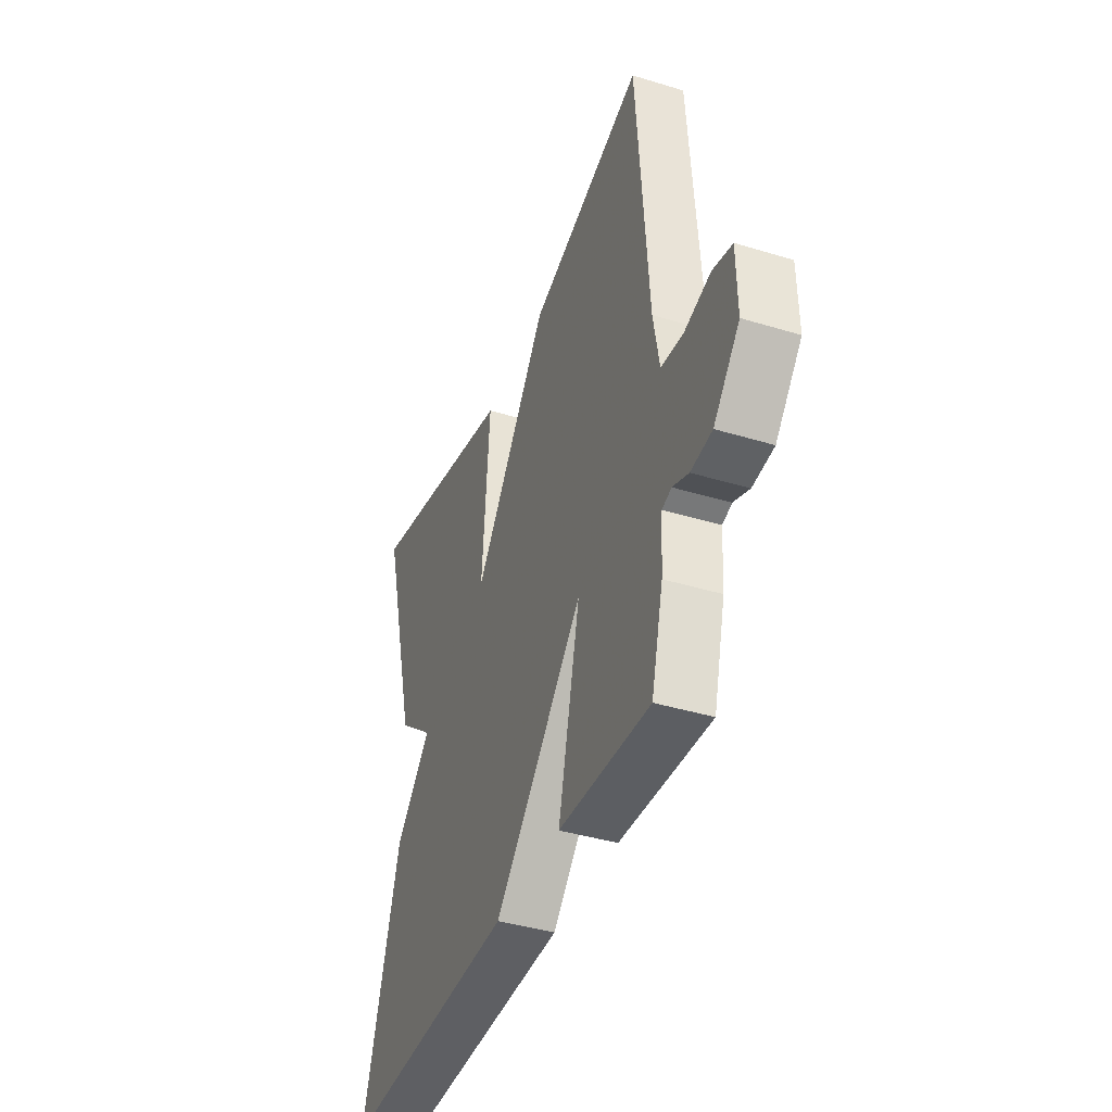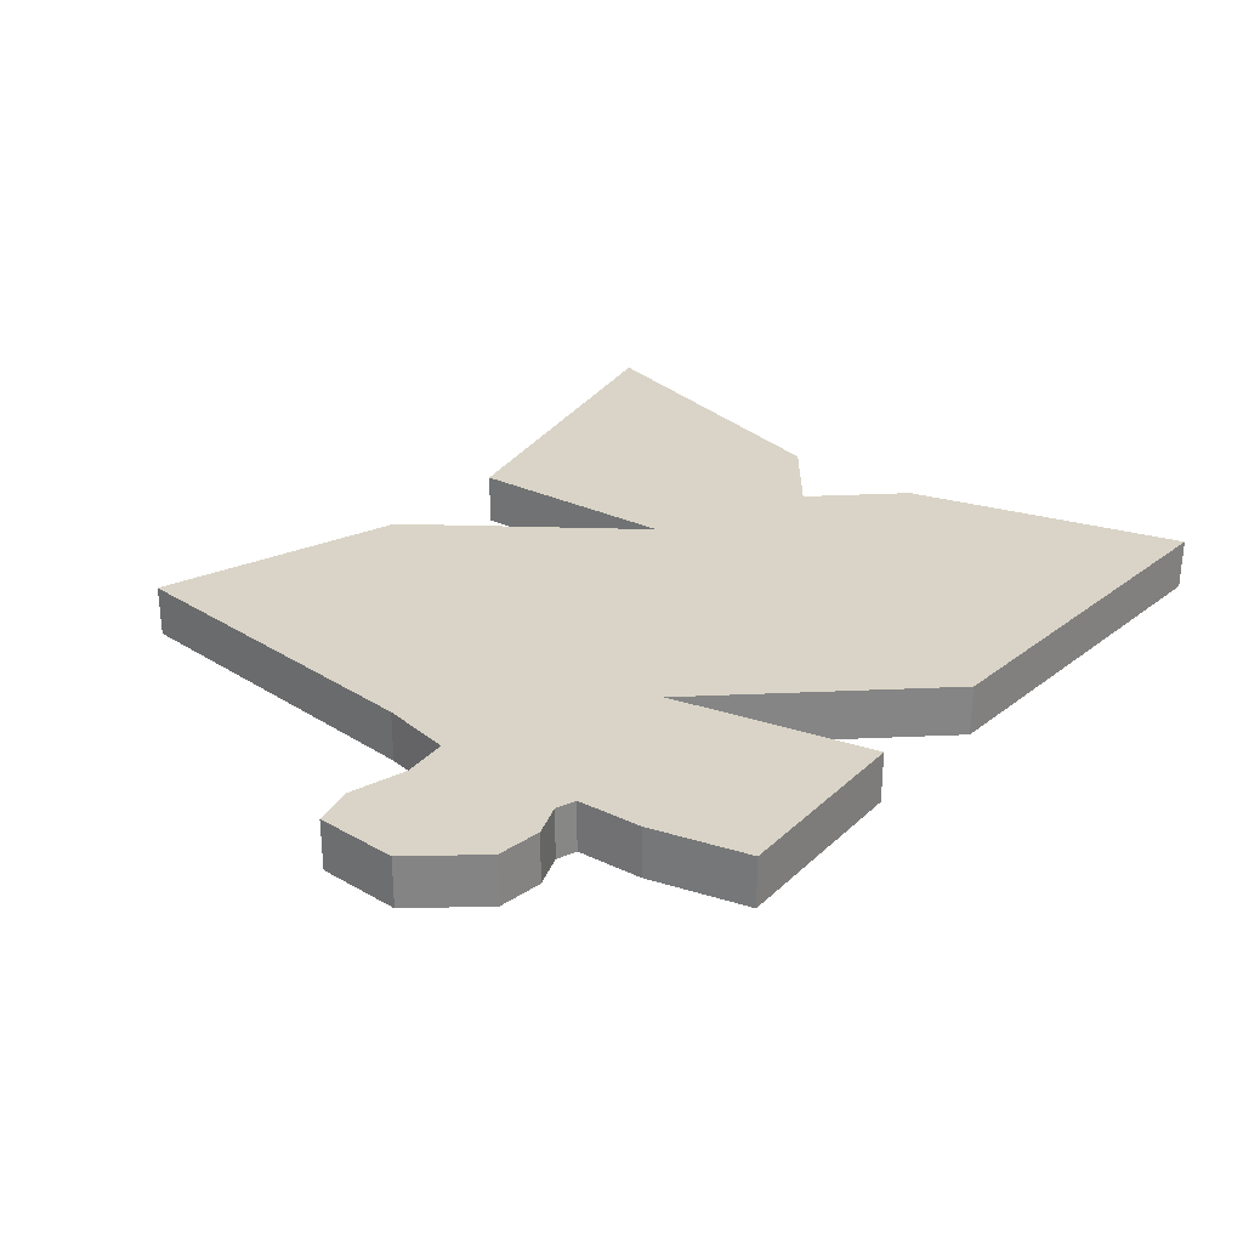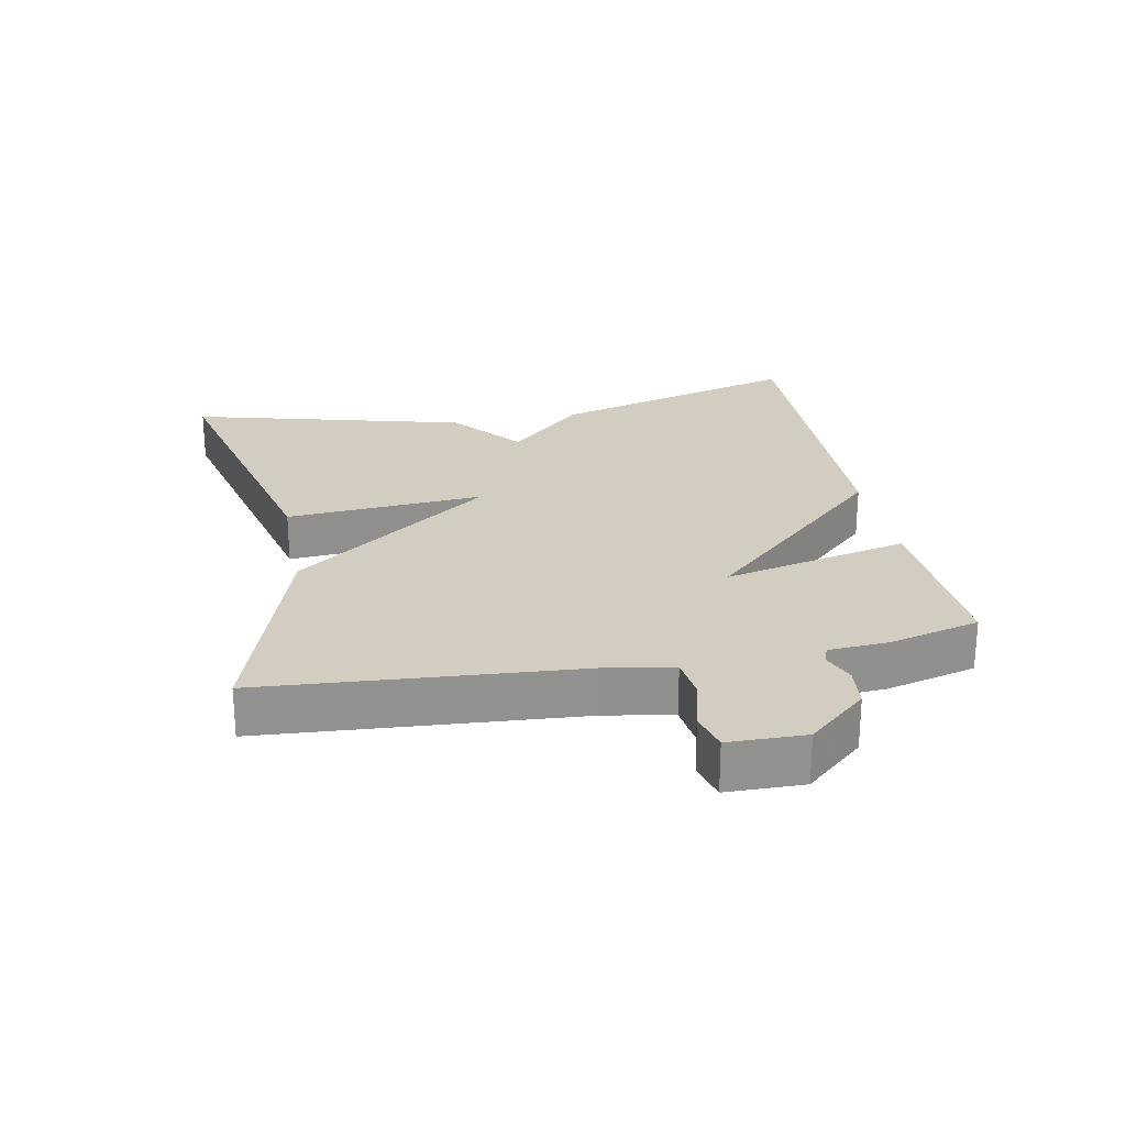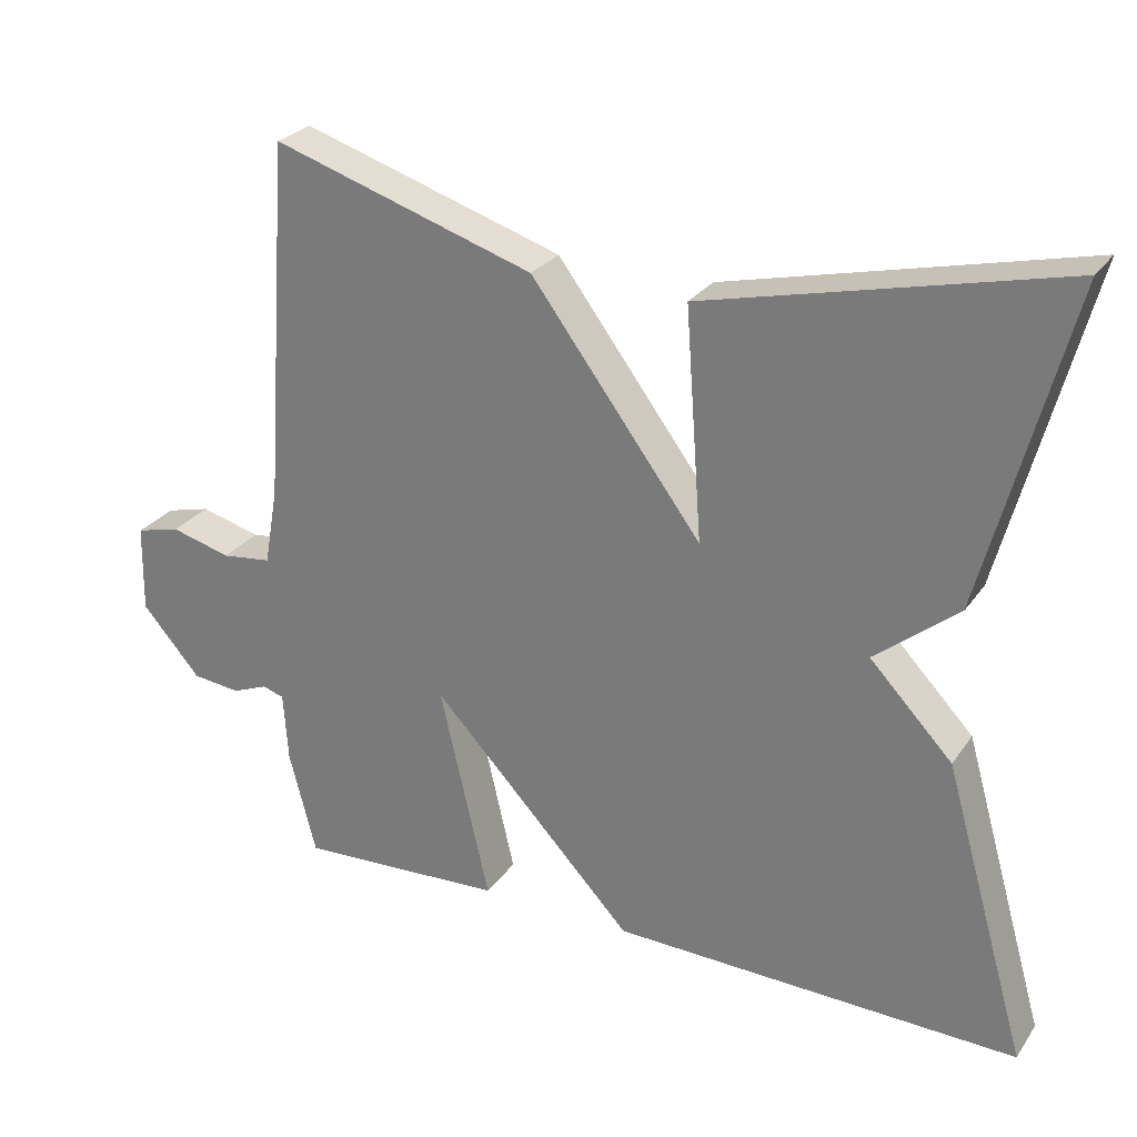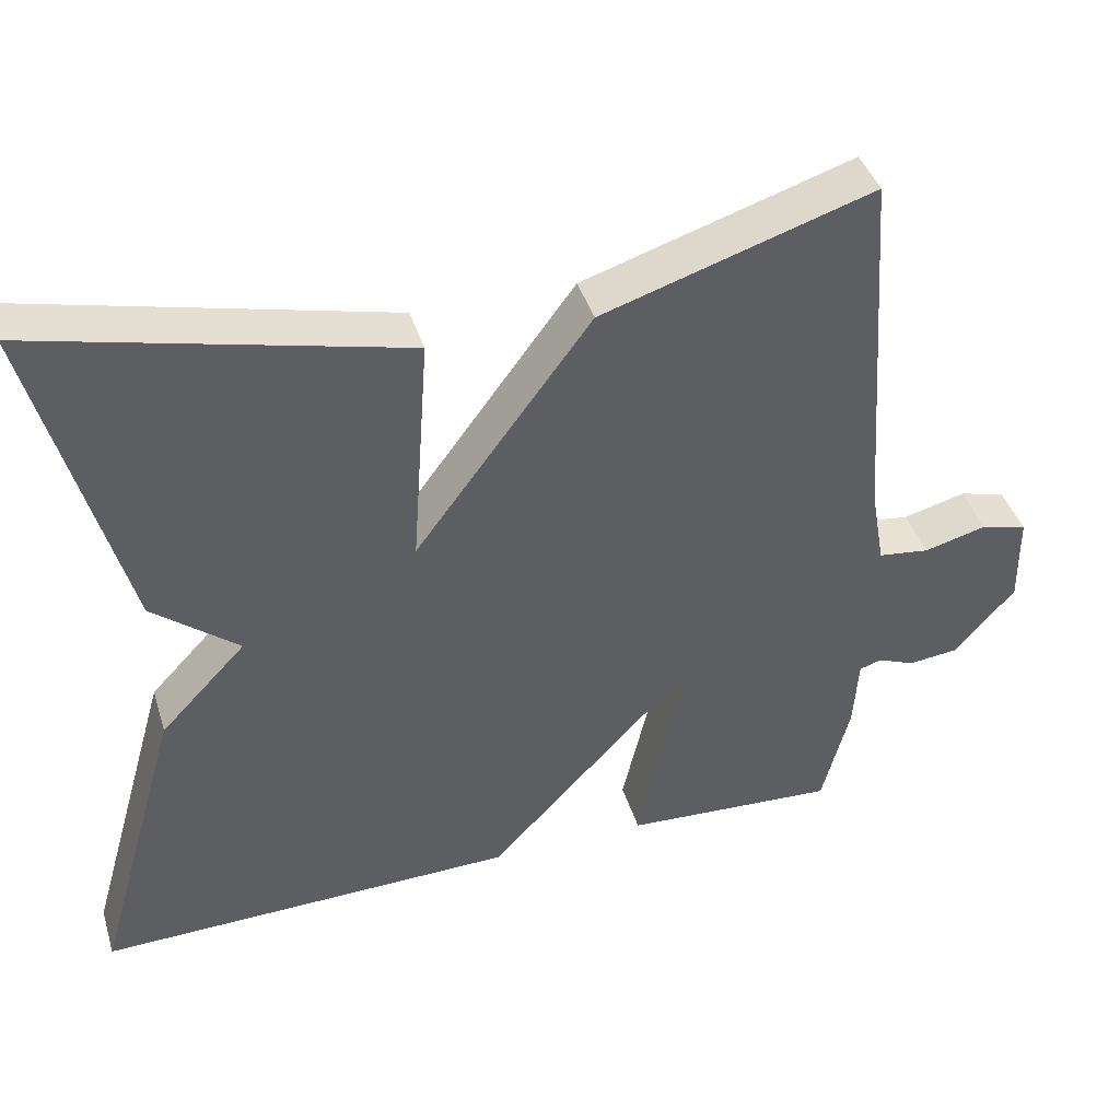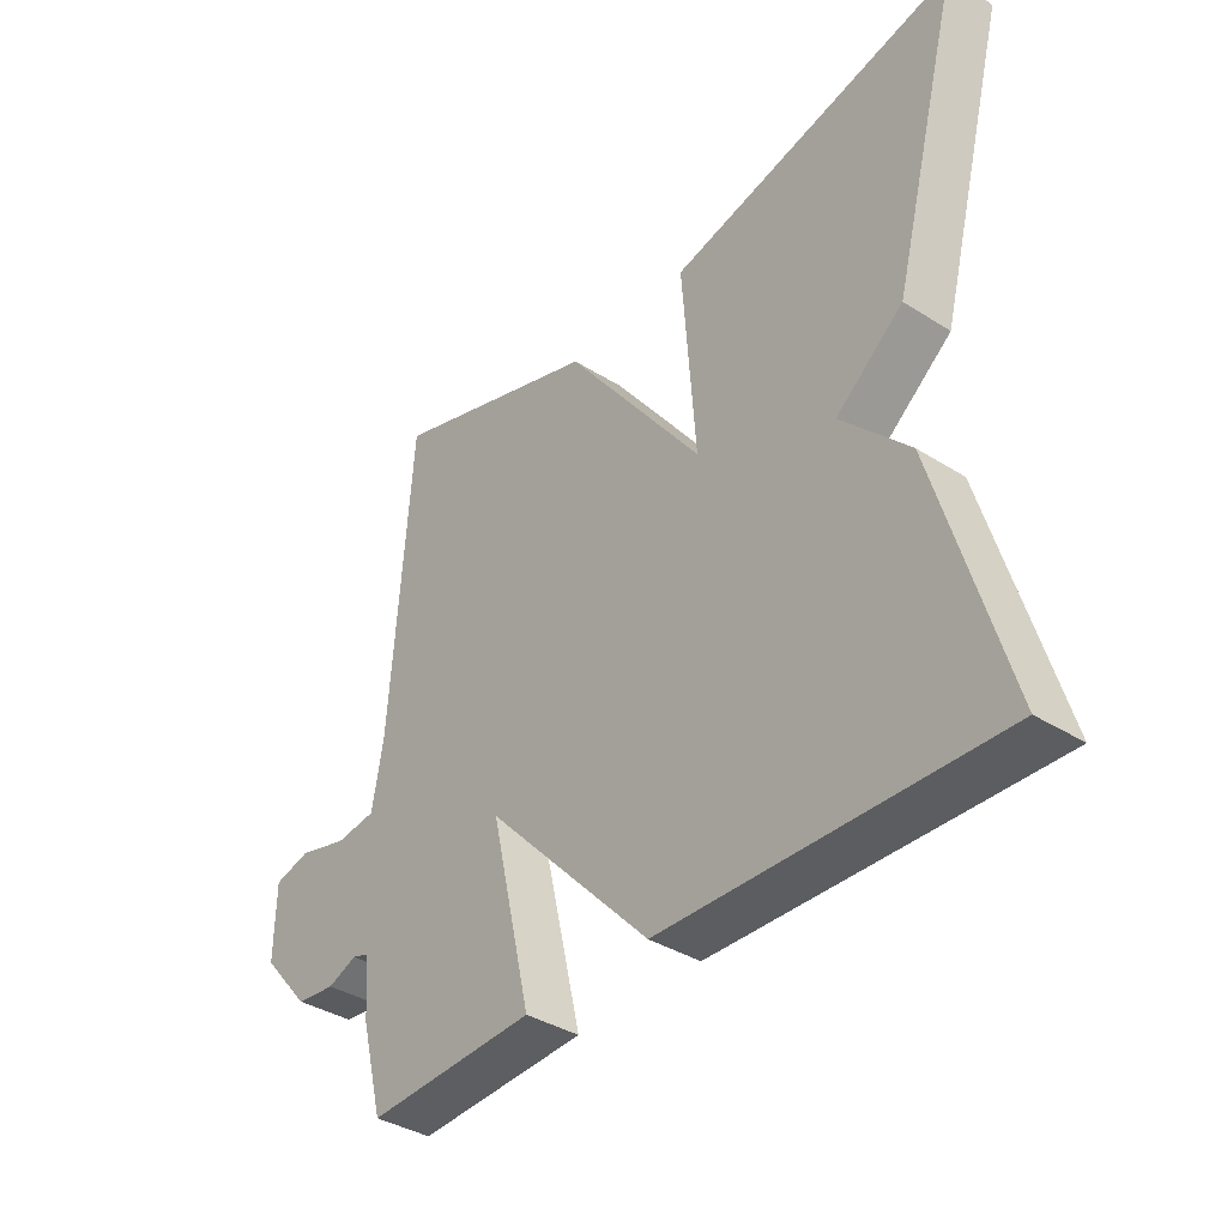
<metadata>
{"format":"obj","ext":"obj","renderer":"f3d","projection":"perspective","resolution":1024,"background":"white","views":[{"elev":-40.2,"azim":69.4,"up":"+Z"},{"elev":28.6,"azim":129.4,"up":"+Y"},{"elev":24.5,"azim":79.0,"up":"+Y"},{"elev":26.8,"azim":-152.6,"up":"+Z"},{"elev":41.6,"azim":-16.8,"up":"+Z"},{"elev":-37.3,"azim":-129.1,"up":"+Z"}]}
</metadata>
<code>
v -0.5 0.07 0.5
v -0.041 0.07 0.391
v -0.063 0.07 0.093
v 0.159 0.07 0.391
v 0.5 0.07 0.5
v 0.534 0.07 0.03
v 0.552 0.07 -0.071
v 0.617 0.07 -0.079
v 0.696 0.07 -0.058
v 0.754 0.07 -0.073
v 0.756 0.07 -0.188
v 0.679 0.07 -0.276
v 0.616 0.07 -0.283
v 0.569 0.07 -0.264
v 0.541 0.07 -0.273
v 0.535 0.07 -0.364
v 0.5 0.07 -0.5
v 0.23 0.07 -0.486
v 0.295 0.07 -0.205
v 0.03 0.07 -0.486
v -0.5 0.07 -0.5
v -0.39 0.07 -0.117
v -0.282 0.07 -0.004
v -0.39 0.07 0.083
v -0.5 0 0.5
v -0.041 0 0.391
v -0.063 0 0.093
v 0.159 0 0.391
v 0.5 0 0.5
v 0.534 0 0.03
v 0.552 0 -0.071
v 0.617 0 -0.079
v 0.696 0 -0.058
v 0.754 0 -0.073
v 0.756 0 -0.188
v 0.679 0 -0.276
v 0.616 0 -0.283
v 0.569 0 -0.264
v 0.541 0 -0.273
v 0.535 0 -0.364
v 0.5 0 -0.5
v 0.23 0 -0.486
v 0.295 0 -0.205
v 0.03 0 -0.486
v -0.5 0 -0.5
v -0.39 0 -0.117
v -0.282 0 -0.004
v -0.39 0 0.083
f 1 2 3
f 24 1 3
f 23 24 3
f 22 23 3
f 21 22 3
f 20 21 3
f 19 20 3
f 17 18 19
f 16 17 19
f 15 16 19
f 19 3 4
f 15 19 4
f 14 15 4
f 12 13 14
f 11 12 14
f 10 11 14
f 9 10 14
f 8 9 14
f 7 8 14
f 6 7 14 4
f 4 5 6
f 27 26 25
f 27 25 48
f 27 48 47
f 27 47 46
f 27 46 45
f 27 45 44
f 27 44 43
f 43 42 41
f 43 41 40
f 43 40 39
f 28 27 43
f 28 43 39
f 28 39 38
f 38 37 36
f 38 36 35
f 38 35 34
f 38 34 33
f 38 33 32
f 38 32 31
f 28 38 31 30
f 30 29 28
f 1 25 26 2
f 2 26 27 3
f 3 27 28 4
f 4 28 29 5
f 5 29 30 6
f 6 30 31 7
f 7 31 32 8
f 8 32 33 9
f 9 33 34 10
f 10 34 35 11
f 11 35 36 12
f 12 36 37 13
f 13 37 38 14
f 14 38 39 15
f 15 39 40 16
f 16 40 41 17
f 17 41 42 18
f 18 42 43 19
f 19 43 44 20
f 20 44 45 21
f 21 45 46 22
f 22 46 47 23
f 23 47 48 24
f 24 48 25 1

</code>
